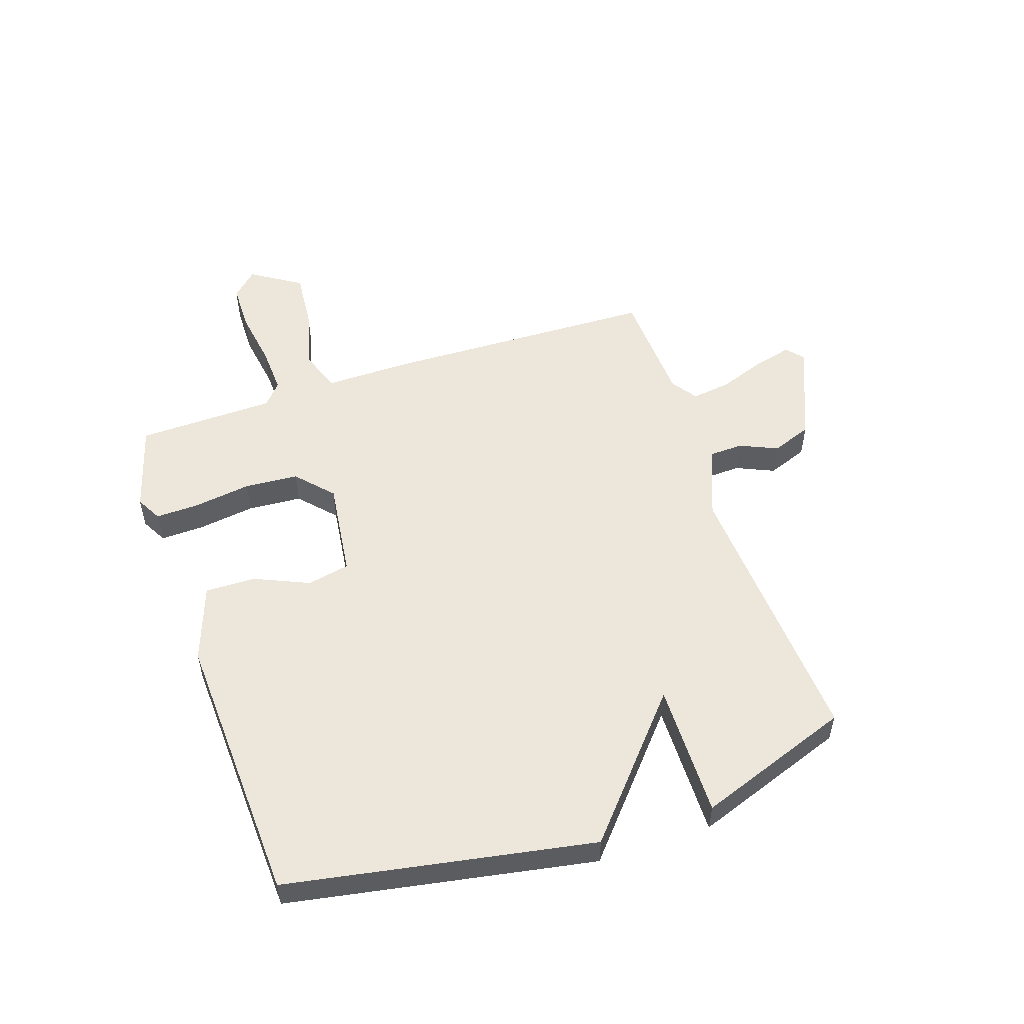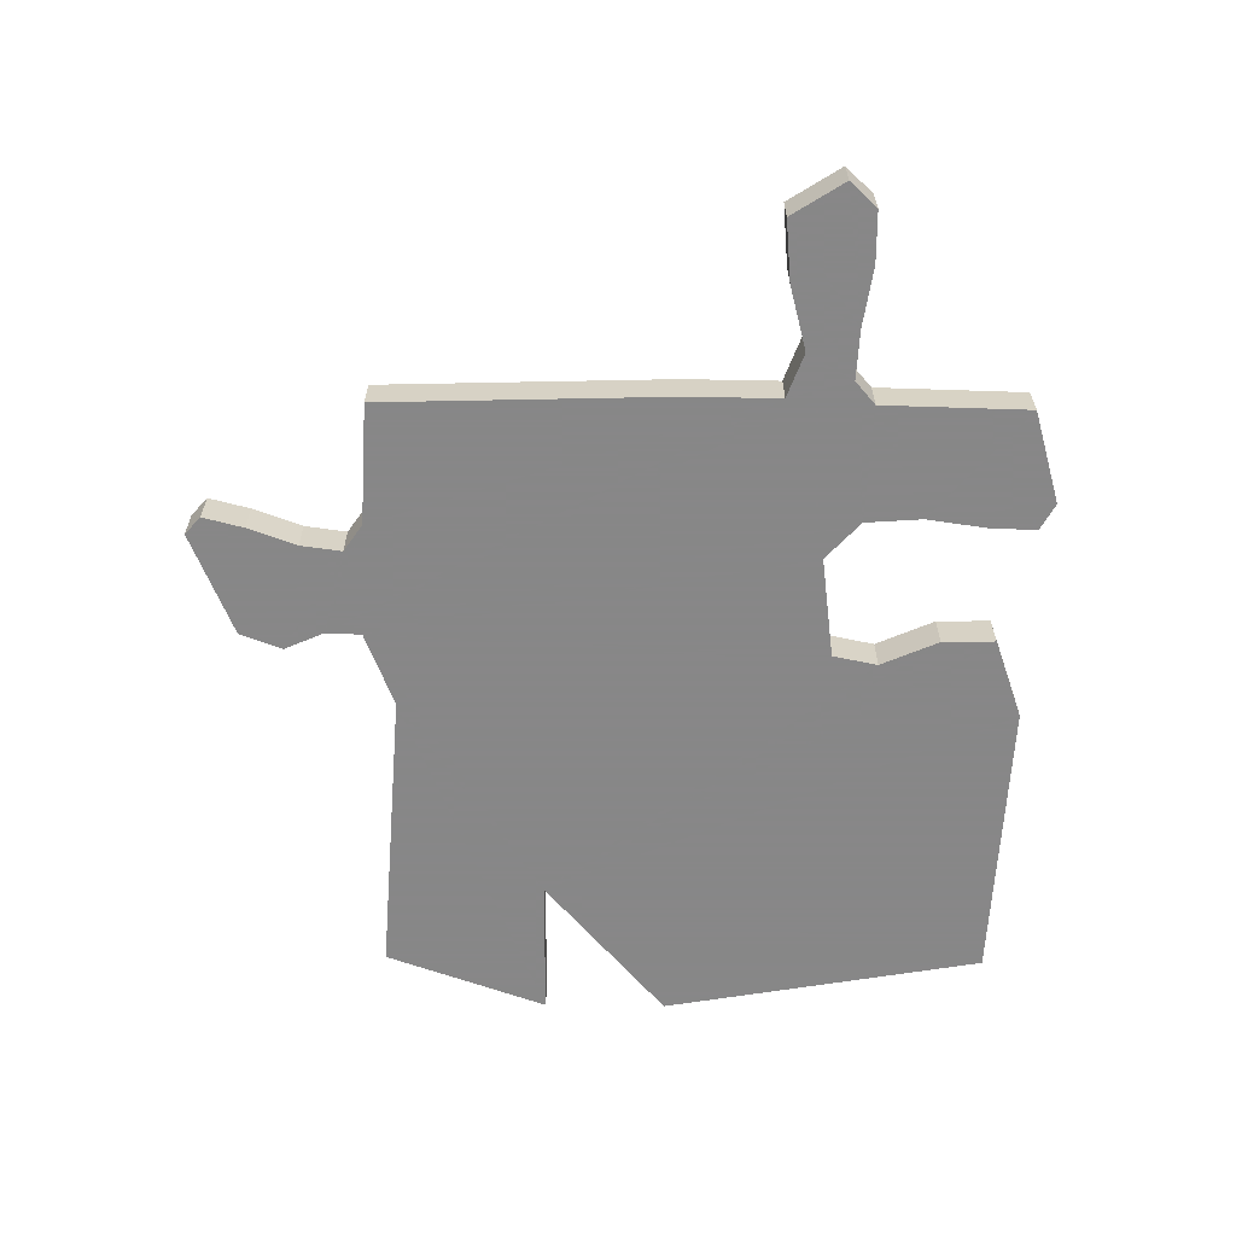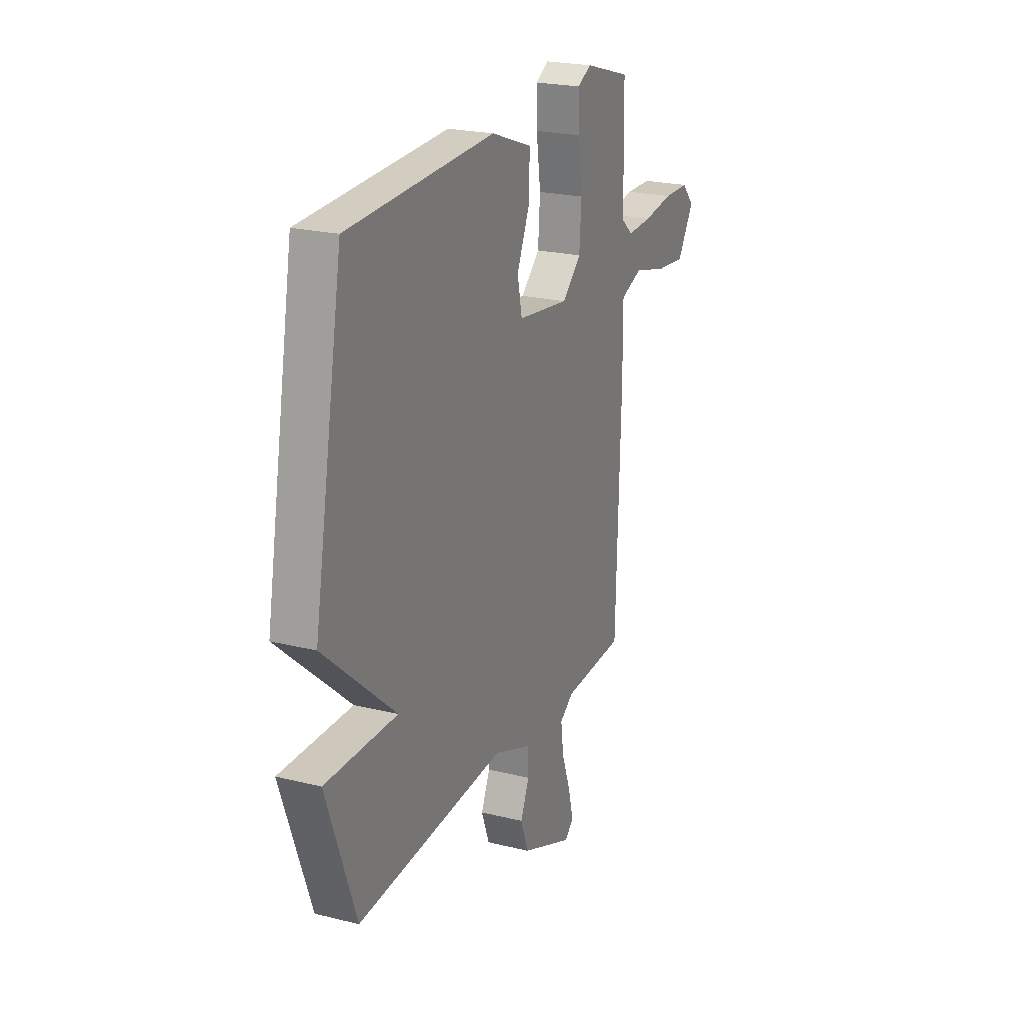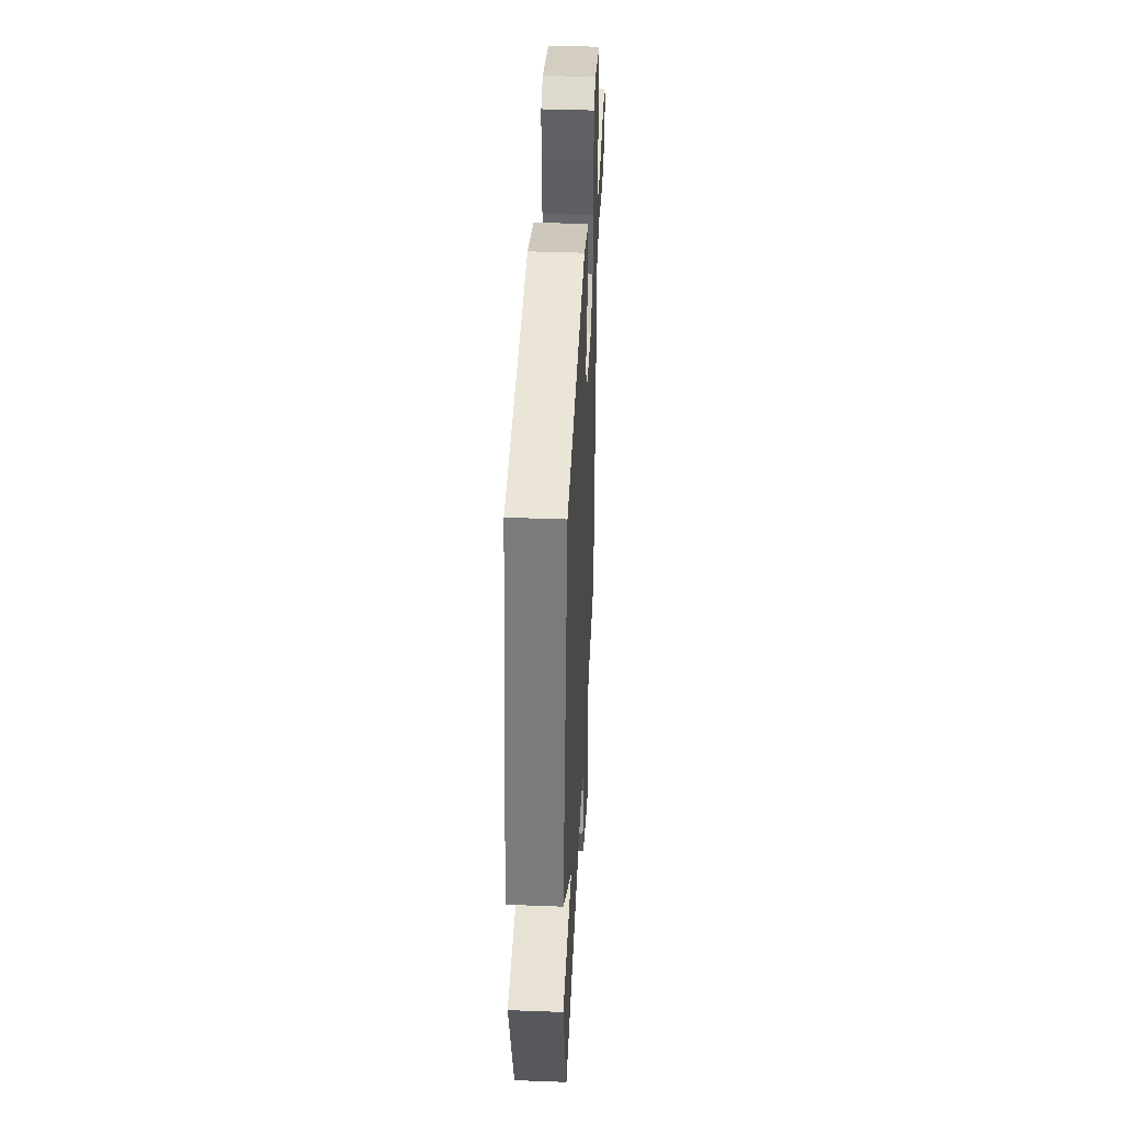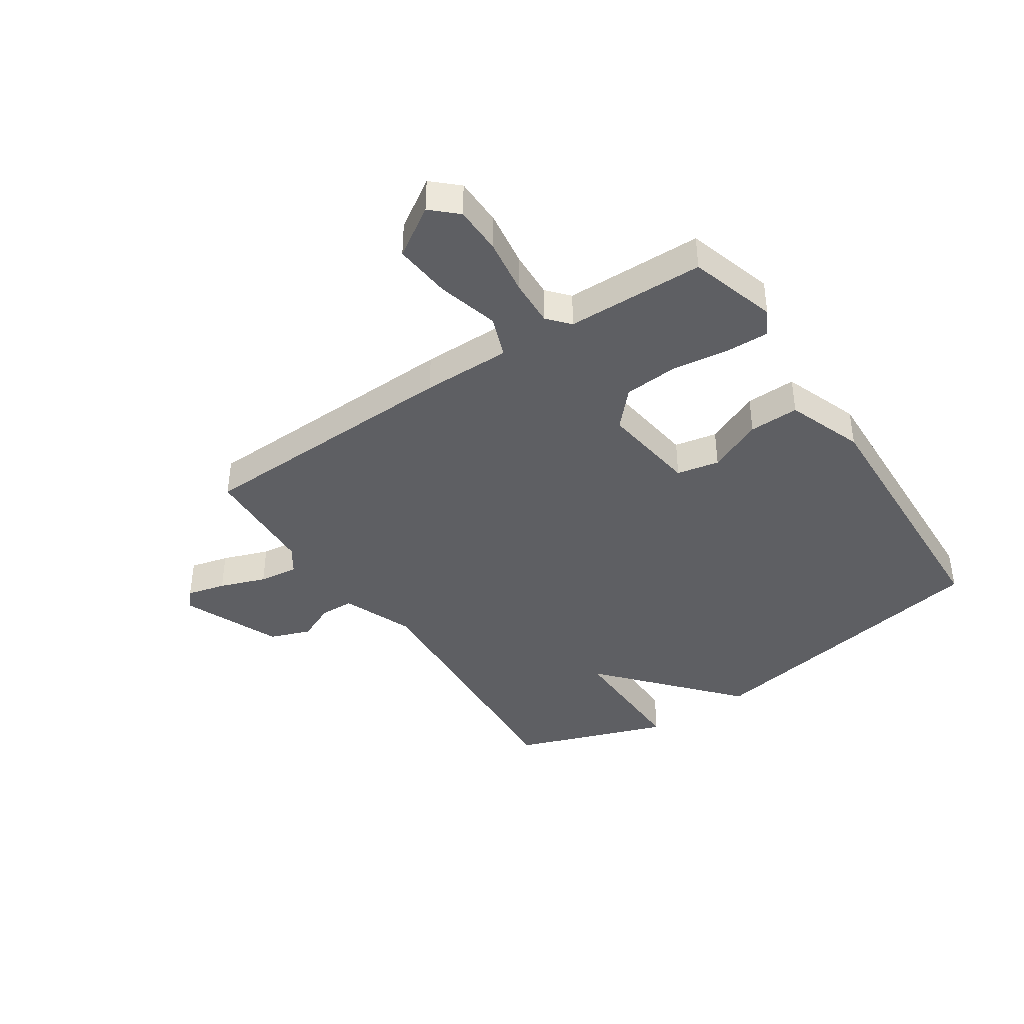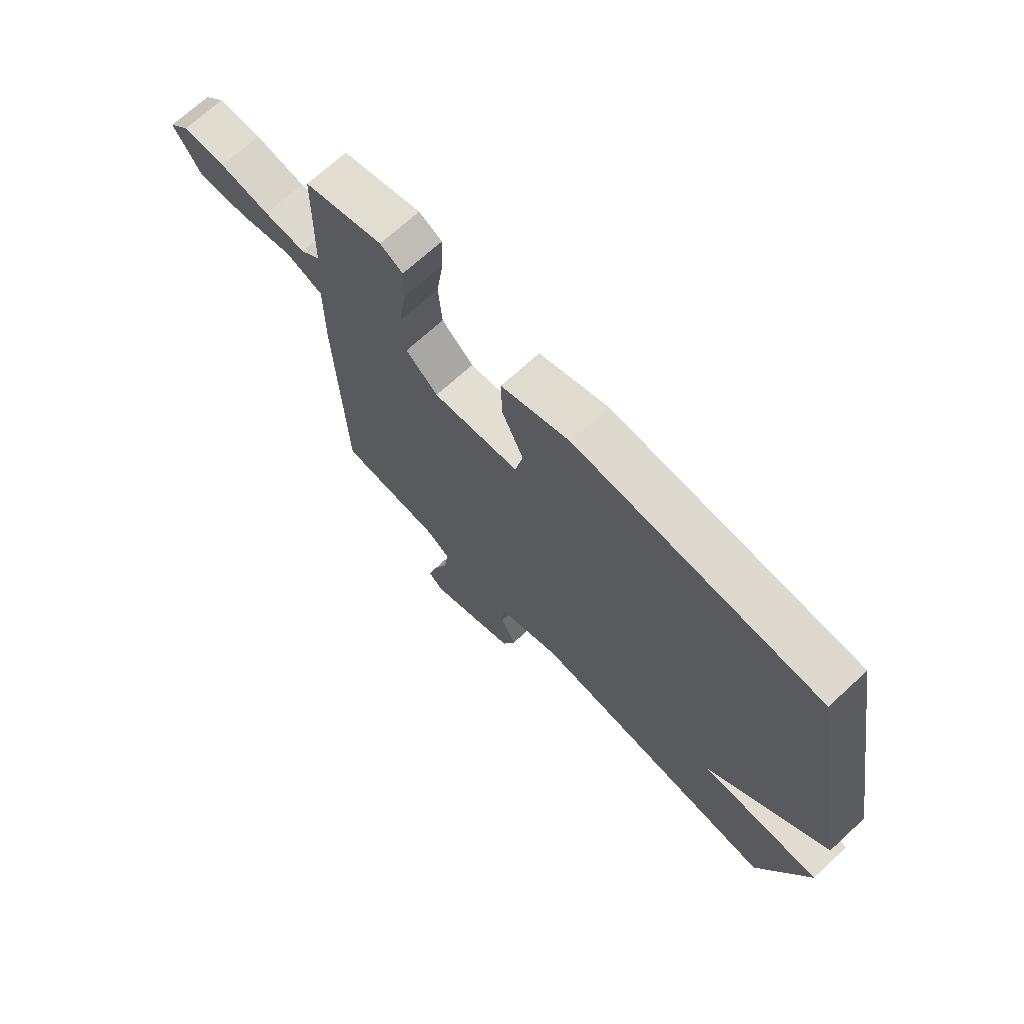
<metadata>
{"format":"obj","ext":"obj","renderer":"f3d","projection":"perspective","resolution":1024,"background":"white","views":[{"elev":53.4,"azim":71.4,"up":"+Y"},{"elev":-62.6,"azim":-90.7,"up":"+Y"},{"elev":22.5,"azim":113.2,"up":"+Z"},{"elev":41.6,"azim":92.6,"up":"+Z"},{"elev":-40.7,"azim":-56.1,"up":"+Y"},{"elev":70.1,"azim":47.4,"up":"+Z"}]}
</metadata>
<code>
v 0.5 0.07 -0.5
v 0.014 0.07 -0.468
v -0.11 0.07 -0.517
v -0.112 0.07 -0.576
v -0.083 0.07 -0.641
v -0.109 0.07 -0.711
v -0.28 0.07 -0.782
v -0.309 0.07 -0.756
v -0.292 0.07 -0.689
v -0.263 0.07 -0.609
v -0.254 0.07 -0.541
v -0.299 0.07 -0.51
v -0.5 0.07 -0.5
v -0.515 0.07 -0.03
v -0.514 0.07 0.125
v -0.587 0.07 0.152
v -0.693 0.07 0.124
v -0.793 0.07 0.115
v -0.848 0.07 0.201
v -0.807 0.07 0.245
v -0.723 0.07 0.246
v -0.625 0.07 0.231
v -0.543 0.07 0.227
v -0.505 0.07 0.26
v -0.5 0.07 0.5
v -0.347 0.07 0.545
v -0.303 0.07 0.521
v -0.305 0.07 0.445
v -0.319 0.07 0.345
v -0.312 0.07 0.252
v -0.25 0.07 0.195
v -0.081 0.07 0.217
v -0.066 0.07 0.291
v -0.108 0.07 0.386
v -0.11 0.07 0.473
v 0.023 0.07 0.521
v 0.5 0.07 0.5
v 0.596 0.07 -0.032
v 0.362 0.07 -0.235
v 0.596 0.07 -0.232
v 0.5 0 -0.5
v 0.014 0 -0.468
v -0.11 0 -0.517
v -0.112 0 -0.576
v -0.083 0 -0.641
v -0.109 0 -0.711
v -0.28 0 -0.782
v -0.309 0 -0.756
v -0.292 0 -0.689
v -0.263 0 -0.609
v -0.254 0 -0.541
v -0.299 0 -0.51
v -0.5 0 -0.5
v -0.515 0 -0.03
v -0.514 0 0.125
v -0.587 0 0.152
v -0.693 0 0.124
v -0.793 0 0.115
v -0.848 0 0.201
v -0.807 0 0.245
v -0.723 0 0.246
v -0.625 0 0.231
v -0.543 0 0.227
v -0.505 0 0.26
v -0.5 0 0.5
v -0.347 0 0.545
v -0.303 0 0.521
v -0.305 0 0.445
v -0.319 0 0.345
v -0.312 0 0.252
v -0.25 0 0.195
v -0.081 0 0.217
v -0.066 0 0.291
v -0.108 0 0.386
v -0.11 0 0.473
v 0.023 0 0.521
v 0.5 0 0.5
v 0.596 0 -0.032
v 0.362 0 -0.235
v 0.596 0 -0.232
f 39 40 1 2
f 37 38 39
f 36 37 39
f 35 36 39
f 34 35 39
f 33 34 39
f 39 2 3
f 33 39 3
f 32 33 3
f 31 32 3
f 30 31 3 4
f 27 28 29
f 26 27 29
f 25 26 29
f 24 25 29
f 23 24 29 30
f 20 21 22
f 19 20 22
f 18 19 22
f 17 18 22
f 16 17 22
f 15 16 22 23
f 12 13 14 15
f 23 30 4
f 15 23 4
f 12 15 4
f 11 12 4
f 8 9 10
f 7 8 10
f 7 10 11
f 6 7 11
f 5 6 11
f 4 5 11
f 42 41 80 79
f 79 78 77
f 79 77 76
f 79 76 75
f 79 75 74
f 79 74 73
f 43 42 79
f 43 79 73
f 43 73 72
f 43 72 71
f 44 43 71 70
f 69 68 67
f 69 67 66
f 69 66 65
f 69 65 64
f 70 69 64 63
f 62 61 60
f 62 60 59
f 62 59 58
f 62 58 57
f 62 57 56
f 63 62 56 55
f 55 54 53 52
f 44 70 63
f 44 63 55
f 44 55 52
f 44 52 51
f 50 49 48
f 50 48 47
f 51 50 47
f 51 47 46
f 51 46 45
f 51 45 44
f 1 41 42 2
f 2 42 43 3
f 3 43 44 4
f 4 44 45 5
f 5 45 46 6
f 6 46 47 7
f 7 47 48 8
f 8 48 49 9
f 9 49 50 10
f 10 50 51 11
f 11 51 52 12
f 12 52 53 13
f 13 53 54 14
f 14 54 55 15
f 15 55 56 16
f 16 56 57 17
f 17 57 58 18
f 18 58 59 19
f 19 59 60 20
f 20 60 61 21
f 21 61 62 22
f 22 62 63 23
f 23 63 64 24
f 24 64 65 25
f 25 65 66 26
f 26 66 67 27
f 27 67 68 28
f 28 68 69 29
f 29 69 70 30
f 30 70 71 31
f 31 71 72 32
f 32 72 73 33
f 33 73 74 34
f 34 74 75 35
f 35 75 76 36
f 36 76 77 37
f 37 77 78 38
f 38 78 79 39
f 39 79 80 40
f 40 80 41 1

</code>
